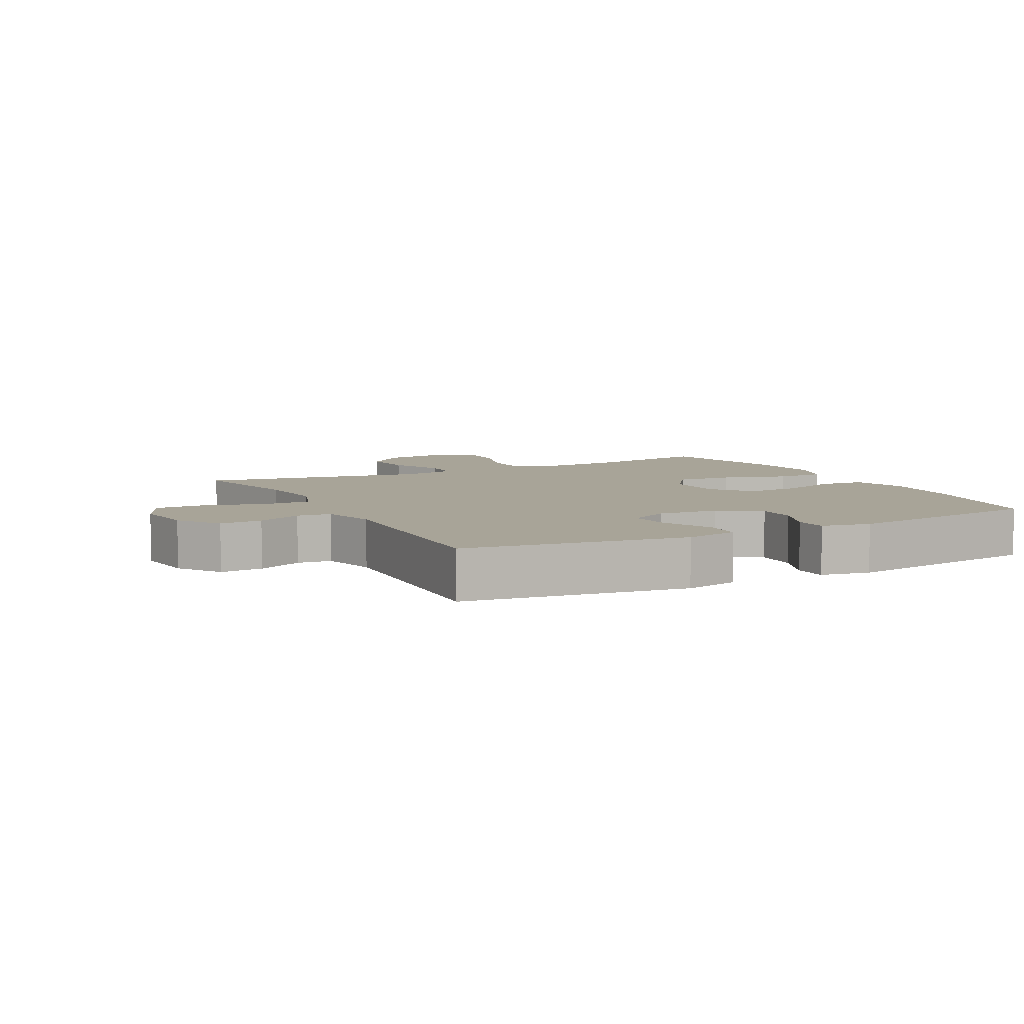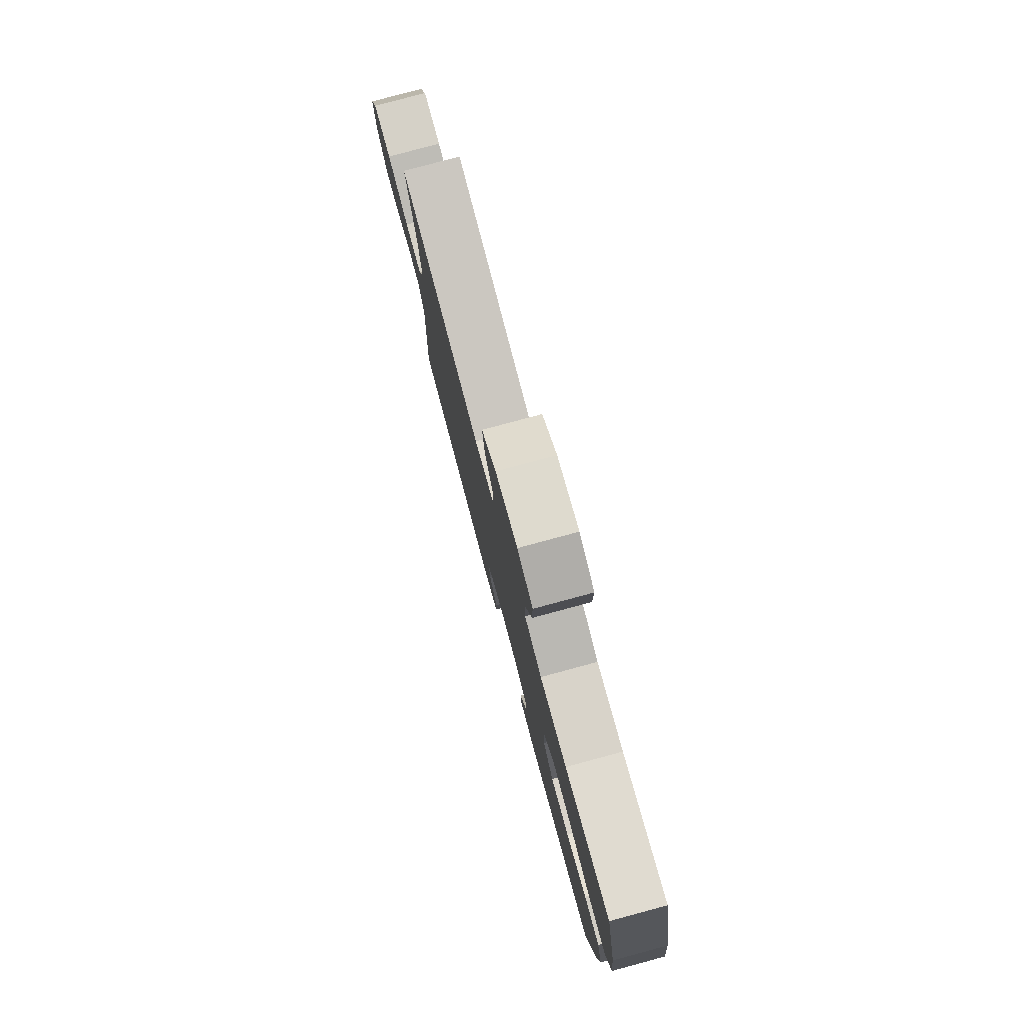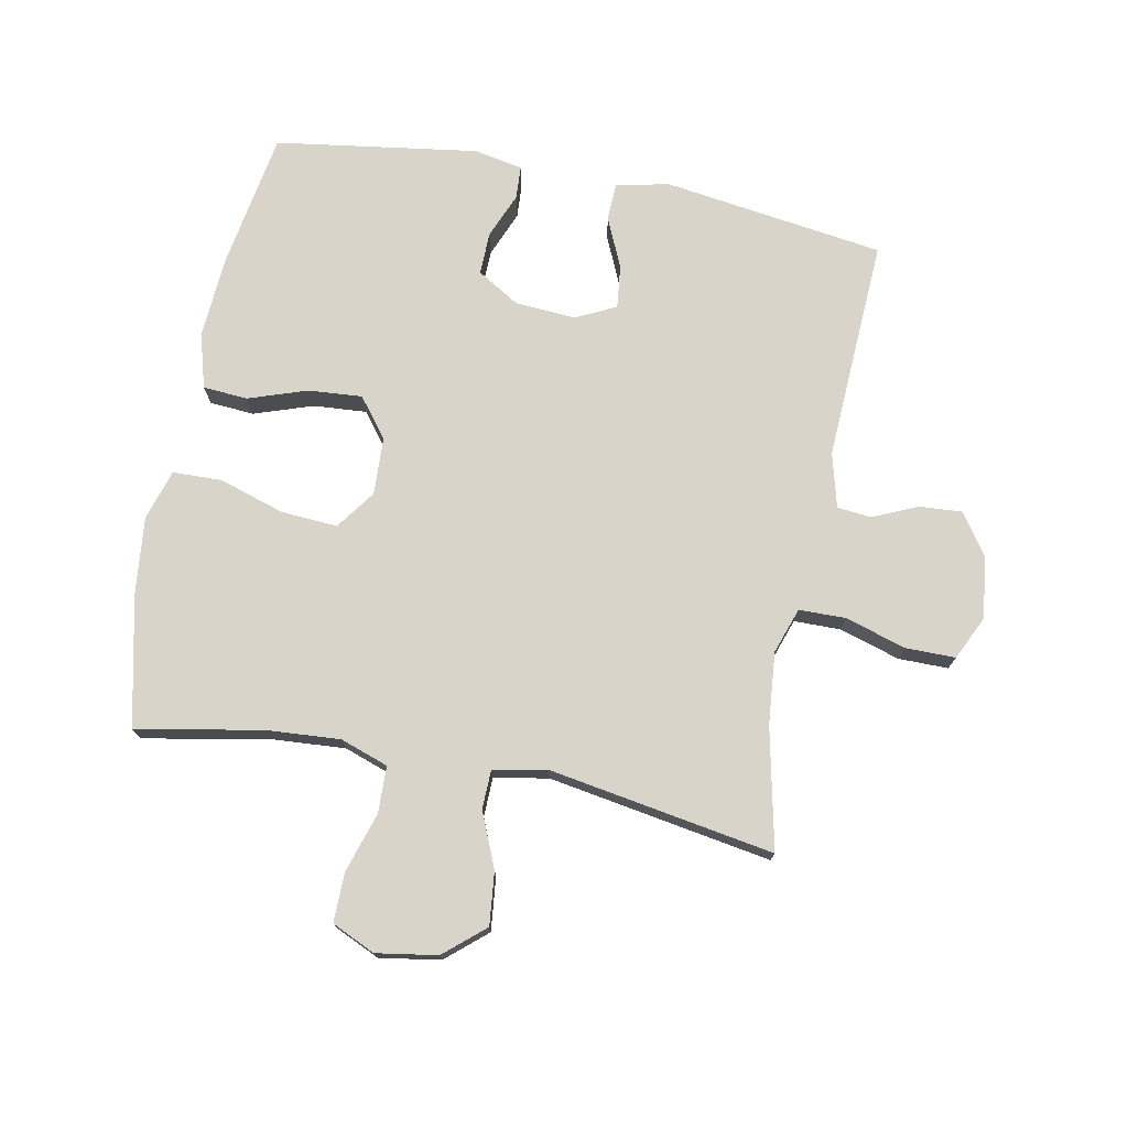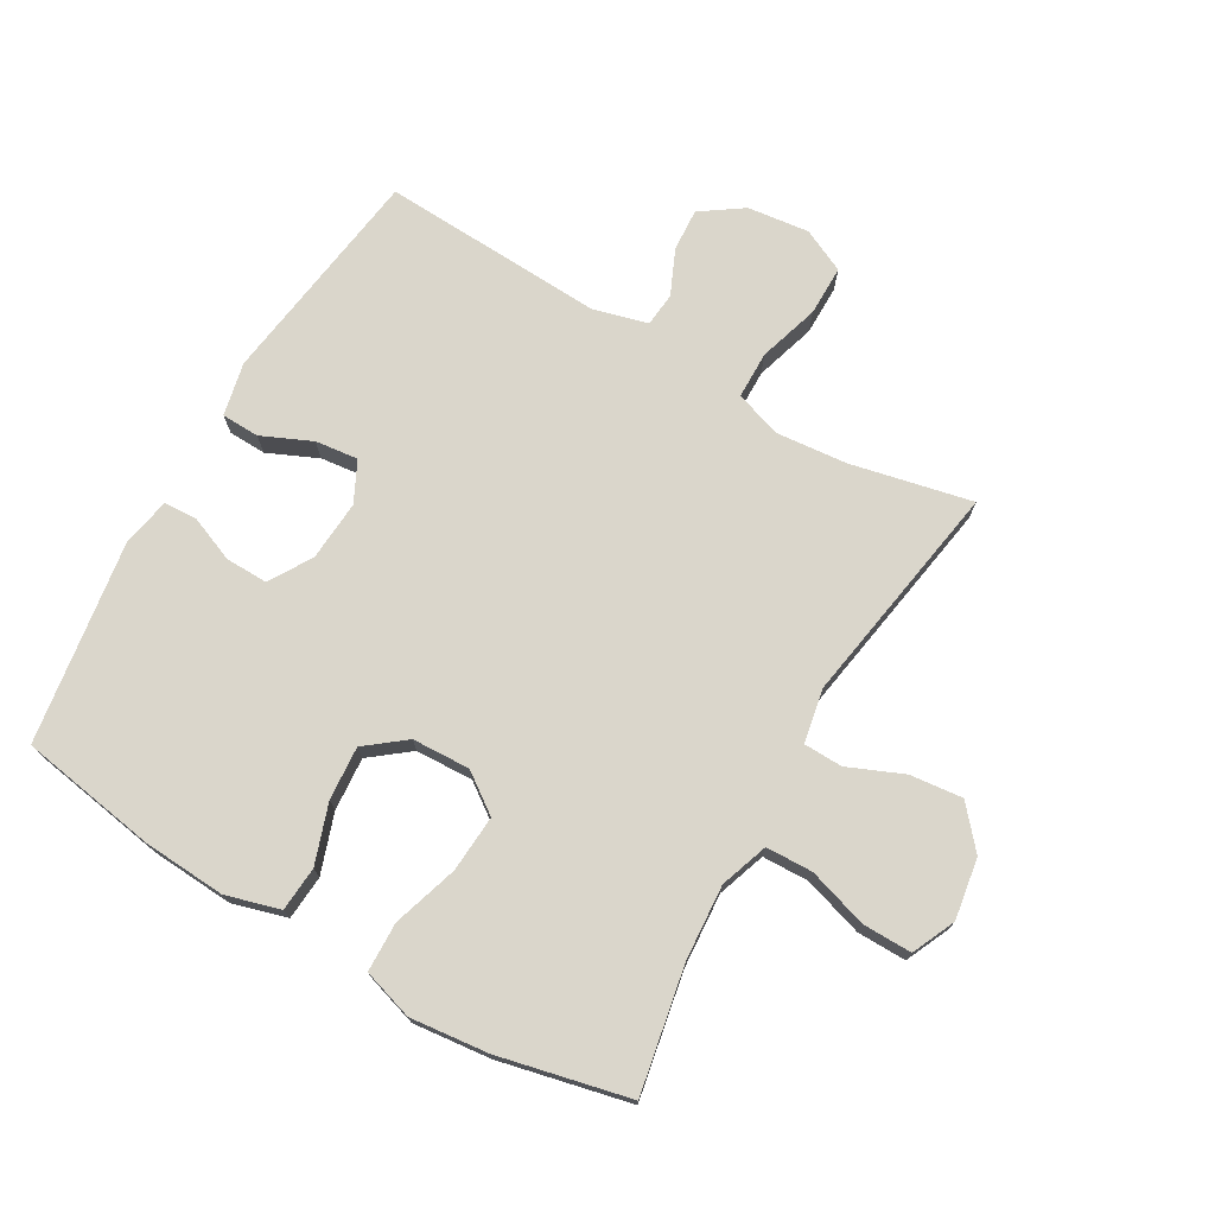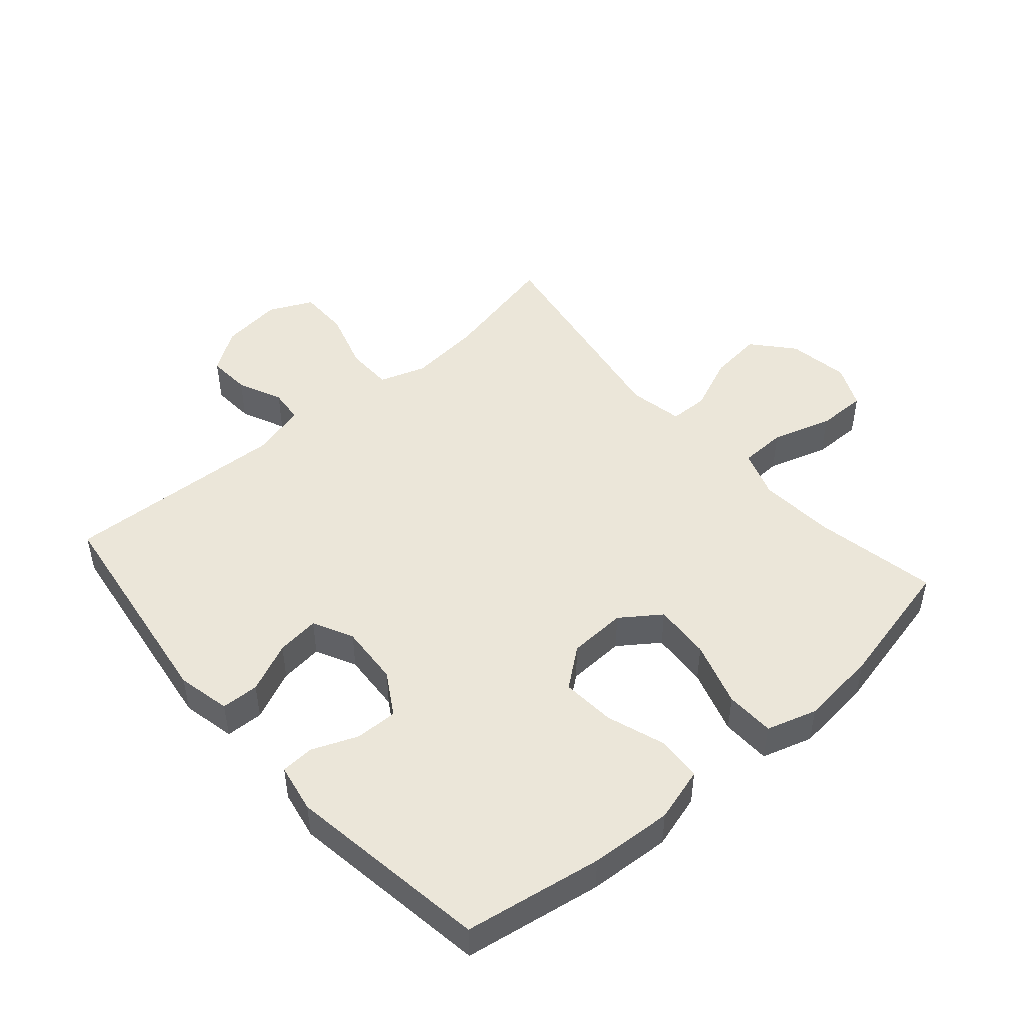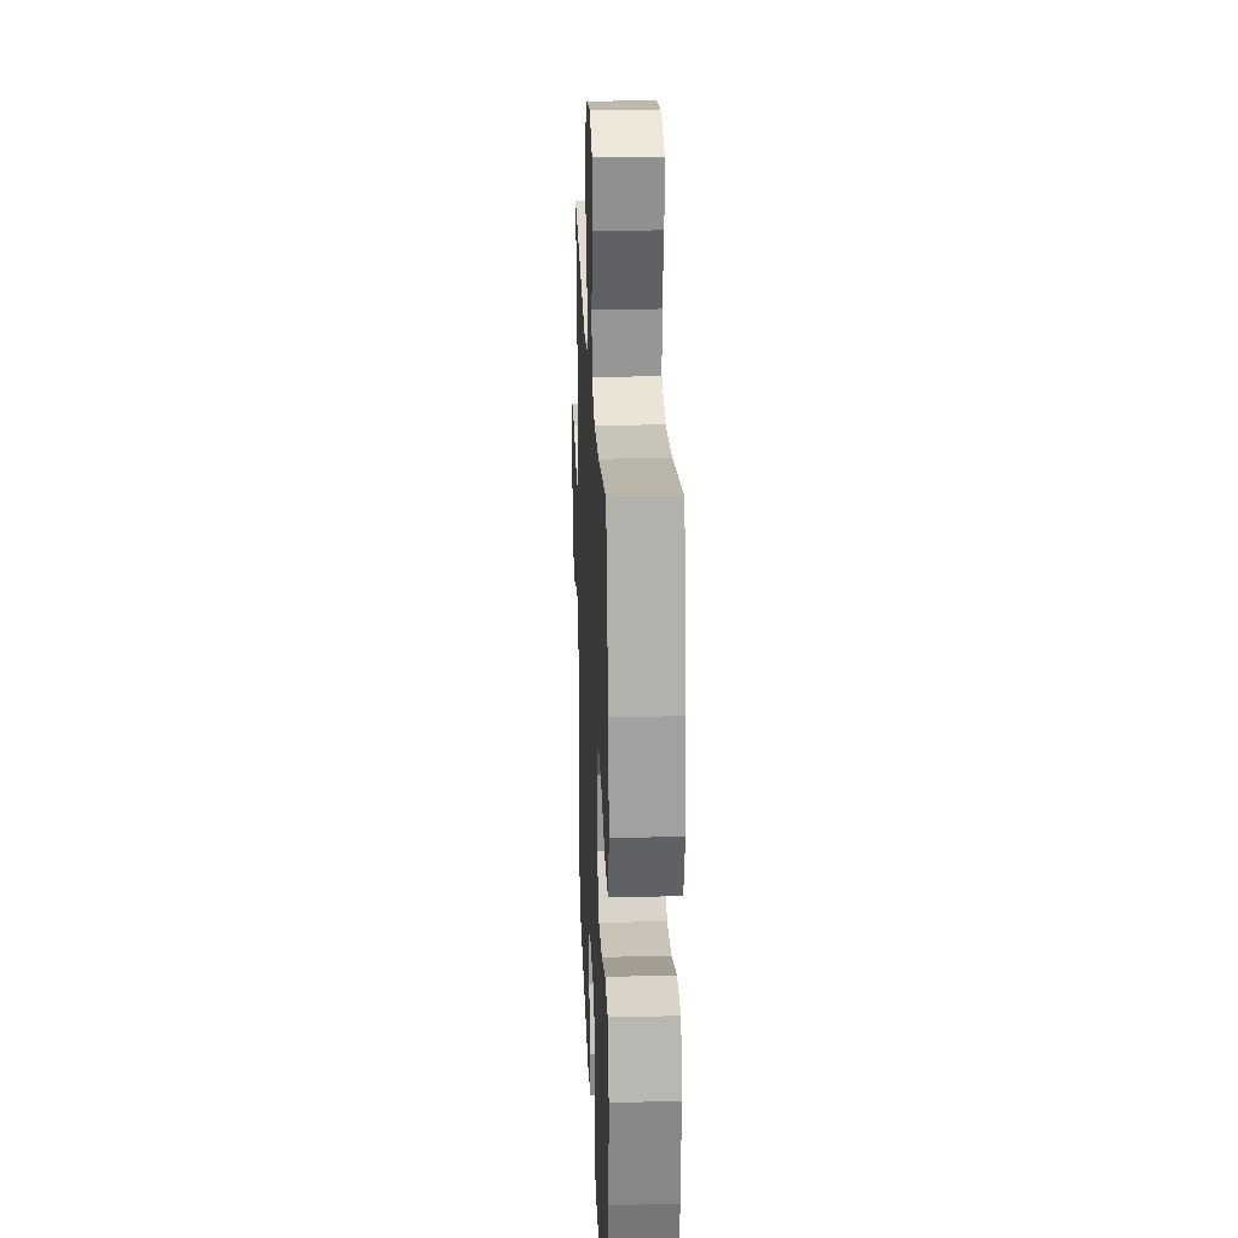
<metadata>
{"format":"obj","ext":"obj","renderer":"f3d","projection":"perspective","resolution":1024,"background":"white","views":[{"elev":7.0,"azim":152.6,"up":"+Y"},{"elev":79.3,"azim":-105.1,"up":"+Z"},{"elev":74.8,"azim":11.0,"up":"+Y"},{"elev":73.8,"azim":-60.0,"up":"+Y"},{"elev":48.1,"azim":-131.1,"up":"+Y"},{"elev":24.1,"azim":-92.4,"up":"+Z"}]}
</metadata>
<code>
o path1072
v -0.5724 0.0375 0.2685
v -0.5857 0.0375 0.1438
v -0.5607 0.0375 0.06332
v -0.4818 0.0375 0.06114
v -0.3773 0.0375 0.09421
v -0.2864 0.0375 0.1003
v -0.2411 0.0375 0.03731
v -0.2448 0.0375 -0.05533
v -0.2937 0.0375 -0.1181
v -0.3794 0.0375 -0.1118
v -0.4742 0.0375 -0.07953
v -0.5456 0.0375 -0.08486
v -0.5704 0.0375 -0.1715
v -0.5619 0.0375 -0.3036
v -0.5251 0.0375 -0.5242
v -0.2009 0.0375 -0.5718
v -0.1225 0.0375 -0.5568
v -0.1195 0.0375 -0.5038
v -0.1494 0.0375 -0.4307
v -0.1508 0.0375 -0.3626
v -0.08273 0.0375 -0.3215
v 0.01409 0.0375 -0.3148
v 0.07856 0.0375 -0.3467
v 0.07066 0.0375 -0.4153
v 0.03495 0.0375 -0.4955
v 0.03709 0.0375 -0.5559
v 0.1224 0.0375 -0.5742
v 0.4766 0.0375 -0.5242
v 0.4589 0.0375 -0.1677
v 0.4818 0.0375 -0.08016
v 0.5364 0.0375 -0.07464
v 0.6081 0.0375 -0.1065
v 0.6764 0.0375 -0.1108
v 0.7226 0.0375 -0.04377
v 0.7344 0.0375 0.05489
v 0.7013 0.0375 0.1244
v 0.6211 0.0375 0.1243
v 0.5241 0.0375 0.09456
v 0.4491 0.0375 0.09554
v 0.4239 0.0375 0.1692
v 0.4347 0.0375 0.2843
v 0.4766 0.0375 0.4777
v 0.116 0.0375 0.4174
v 0.02935 0.0375 0.4339
v 0.0277 0.0375 0.4962
v 0.06485 0.0375 0.5841
v 0.07389 0.0375 0.6685
v 0.009352 0.0375 0.724
v -0.08839 0.0375 0.7397
v -0.1575 0.0375 0.708
v -0.1566 0.0375 0.6292
v -0.1266 0.0375 0.5334
v -0.1288 0.0375 0.4583
v -0.2056 0.0375 0.4316
v -0.325 0.0375 0.4399
v -0.5251 0.0375 0.4777
v -0.5724 -0.0375 0.2685
v -0.5857 -0.0375 0.1438
v -0.5607 -0.0375 0.06332
v -0.4818 -0.0375 0.06114
v -0.3773 -0.0375 0.09421
v -0.2864 -0.0375 0.1003
v -0.2411 -0.0375 0.03731
v -0.2448 -0.0375 -0.05533
v -0.2937 -0.0375 -0.1181
v -0.3794 -0.0375 -0.1118
v -0.4742 -0.0375 -0.07953
v -0.5456 -0.0375 -0.08486
v -0.5704 -0.0375 -0.1715
v -0.5619 -0.0375 -0.3036
v -0.5251 -0.0375 -0.5242
v -0.2009 -0.0375 -0.5718
v -0.1225 -0.0375 -0.5568
v -0.1195 -0.0375 -0.5038
v -0.1494 -0.0375 -0.4307
v -0.1508 -0.0375 -0.3626
v -0.08273 -0.0375 -0.3215
v 0.01409 -0.0375 -0.3148
v 0.07856 -0.0375 -0.3467
v 0.07066 -0.0375 -0.4153
v 0.03495 -0.0375 -0.4955
v 0.03709 -0.0375 -0.5559
v 0.1224 -0.0375 -0.5742
v 0.4766 -0.0375 -0.5242
v 0.4589 -0.0375 -0.1677
v 0.4818 -0.0375 -0.08016
v 0.5364 -0.0375 -0.07464
v 0.6081 -0.0375 -0.1065
v 0.6764 -0.0375 -0.1108
v 0.7226 -0.0375 -0.04377
v 0.7344 -0.0375 0.05489
v 0.7013 -0.0375 0.1244
v 0.6211 -0.0375 0.1243
v 0.5241 -0.0375 0.09456
v 0.4491 -0.0375 0.09554
v 0.4239 -0.0375 0.1692
v 0.4347 -0.0375 0.2843
v 0.4766 -0.0375 0.4777
v 0.116 -0.0375 0.4174
v 0.02935 -0.0375 0.4339
v 0.0277 -0.0375 0.4962
v 0.06485 -0.0375 0.5841
v 0.07389 -0.0375 0.6685
v 0.009352 -0.0375 0.724
v -0.08839 -0.0375 0.7397
v -0.1575 -0.0375 0.708
v -0.1566 -0.0375 0.6292
v -0.1266 -0.0375 0.5334
v -0.1288 -0.0375 0.4583
v -0.2056 -0.0375 0.4316
v -0.325 -0.0375 0.4399
v -0.5251 -0.0375 0.4777
v -0.5724 0.0375 0.2685
v -0.5857 0.0375 0.1438
v -0.5607 0.0375 0.06332
v -0.5607 0.0375 0.06332
v -0.5456 0.0375 -0.08486
v -0.5456 0.0375 -0.08486
v -0.5704 0.0375 -0.1715
v -0.5619 0.0375 -0.3036
v -0.4818 0.0375 0.06114
v -0.4742 0.0375 -0.07953
v -0.5251 0.0375 0.4777
v -0.5251 0.0375 0.4777
v -0.5251 0.0375 -0.5242
v -0.5251 0.0375 -0.5242
v -0.3773 0.0375 0.09421
v -0.3794 0.0375 -0.1118
v -0.325 0.0375 0.4399
v -0.2937 0.0375 -0.1181
v -0.2864 0.0375 0.1003
v -0.2056 0.0375 0.4316
v -0.2009 0.0375 -0.5718
v -0.2448 0.0375 -0.05533
v -0.2411 0.0375 0.03731
v -0.1288 0.0375 0.4583
v -0.1288 0.0375 0.4583
v -0.1494 0.0375 -0.4307
v -0.1508 0.0375 -0.3626
v -0.1225 0.0375 -0.5568
v -0.1225 0.0375 -0.5568
v -0.08839 0.0375 0.7397
v -0.1575 0.0375 0.708
v -0.1575 0.0375 0.708
v -0.1566 0.0375 0.6292
v -0.1266 0.0375 0.5334
v -0.08273 0.0375 -0.3215
v -0.1195 0.0375 -0.5038
v 0.009352 0.0375 0.724
v 0.01409 0.0375 -0.3148
v 0.07389 0.0375 0.6685
v 0.02935 0.0375 0.4339
v 0.02935 0.0375 0.4339
v 0.0277 0.0375 0.4962
v 0.07856 0.0375 -0.3467
v 0.07856 0.0375 -0.3467
v 0.06485 0.0375 0.5841
v 0.116 0.0375 0.4174
v 0.07066 0.0375 -0.4153
v 0.03495 0.0375 -0.4955
v 0.03709 0.0375 -0.5559
v 0.03709 0.0375 -0.5559
v 0.1224 0.0375 -0.5742
v 0.4766 0.0375 0.4777
v 0.4766 0.0375 0.4777
v 0.4347 0.0375 0.2843
v 0.4239 0.0375 0.1692
v 0.4491 0.0375 0.09554
v 0.4491 0.0375 0.09554
v 0.5241 0.0375 0.09456
v 0.4766 0.0375 -0.5242
v 0.4766 0.0375 -0.5242
v 0.4589 0.0375 -0.1677
v 0.4818 0.0375 -0.08016
v 0.4818 0.0375 -0.08016
v 0.5364 0.0375 -0.07464
v 0.6211 0.0375 0.1243
v 0.6081 0.0375 -0.1065
v 0.6764 0.0375 -0.1108
v 0.7013 0.0375 0.1244
v 0.7013 0.0375 0.1244
v 0.7226 0.0375 -0.04377
v 0.7344 0.0375 0.05489
v -0.5724 -0.0375 0.2685
v -0.5857 -0.0375 0.1438
v -0.5607 -0.0375 0.06332
v -0.5607 -0.0375 0.06332
v -0.5456 -0.0375 -0.08486
v -0.5456 -0.0375 -0.08486
v -0.5704 -0.0375 -0.1715
v -0.5619 -0.0375 -0.3036
v -0.4818 -0.0375 0.06114
v -0.4742 -0.0375 -0.07953
v -0.5251 -0.0375 0.4777
v -0.5251 -0.0375 0.4777
v -0.5251 -0.0375 -0.5242
v -0.5251 -0.0375 -0.5242
v -0.3773 -0.0375 0.09421
v -0.3794 -0.0375 -0.1118
v -0.325 -0.0375 0.4399
v -0.2937 -0.0375 -0.1181
v -0.2864 -0.0375 0.1003
v -0.2056 -0.0375 0.4316
v -0.2009 -0.0375 -0.5718
v -0.2448 -0.0375 -0.05533
v -0.2411 -0.0375 0.03731
v -0.1288 -0.0375 0.4583
v -0.1288 -0.0375 0.4583
v -0.1494 -0.0375 -0.4307
v -0.1508 -0.0375 -0.3626
v -0.1225 -0.0375 -0.5568
v -0.1225 -0.0375 -0.5568
v -0.08839 -0.0375 0.7397
v -0.1575 -0.0375 0.708
v -0.1575 -0.0375 0.708
v -0.1566 -0.0375 0.6292
v -0.1266 -0.0375 0.5334
v -0.08273 -0.0375 -0.3215
v -0.1195 -0.0375 -0.5038
v 0.009352 -0.0375 0.724
v 0.01409 -0.0375 -0.3148
v 0.07389 -0.0375 0.6685
v 0.02935 -0.0375 0.4339
v 0.02935 -0.0375 0.4339
v 0.0277 -0.0375 0.4962
v 0.07856 -0.0375 -0.3467
v 0.07856 -0.0375 -0.3467
v 0.06485 -0.0375 0.5841
v 0.116 -0.0375 0.4174
v 0.07066 -0.0375 -0.4153
v 0.03495 -0.0375 -0.4955
v 0.03709 -0.0375 -0.5559
v 0.03709 -0.0375 -0.5559
v 0.1224 -0.0375 -0.5742
v 0.4766 -0.0375 0.4777
v 0.4766 -0.0375 0.4777
v 0.4347 -0.0375 0.2843
v 0.4239 -0.0375 0.1692
v 0.4491 -0.0375 0.09554
v 0.4491 -0.0375 0.09554
v 0.5241 -0.0375 0.09456
v 0.4766 -0.0375 -0.5242
v 0.4766 -0.0375 -0.5242
v 0.4589 -0.0375 -0.1677
v 0.4818 -0.0375 -0.08016
v 0.4818 -0.0375 -0.08016
v 0.5364 -0.0375 -0.07464
v 0.6211 -0.0375 0.1243
v 0.6081 -0.0375 -0.1065
v 0.6764 -0.0375 -0.1108
v 0.7013 -0.0375 0.1244
v 0.7013 -0.0375 0.1244
v 0.7226 -0.0375 -0.04377
v 0.7344 -0.0375 0.05489
f 229 238 237
f 241 247 248
f 229 206 238
f 188 190 193
f 217 207 225
f 247 249 248
f 193 190 199
f 223 206 229
f 204 209 196
f 241 245 247
f 201 210 218
f 198 185 192
f 202 206 223
f 253 248 249
f 184 198 200
f 239 244 245
f 185 198 184
f 228 217 225
f 201 218 205
f 222 220 228
f 220 216 228
f 199 191 210
f 214 216 213
f 219 204 211
f 203 202 207
f 191 199 190
f 239 245 241
f 248 253 254
f 234 230 231
f 199 210 201
f 253 249 250
f 221 205 218
f 196 210 191
f 242 230 234
f 200 198 202
f 217 228 216
f 239 221 244
f 213 216 220
f 244 226 242
f 242 226 230
f 207 202 223
f 238 221 239
f 248 254 251
f 225 207 223
f 194 184 200
f 206 221 238
f 192 185 186
f 209 204 219
f 205 221 206
f 234 231 232
f 244 221 226
f 209 210 196
f 229 237 235
f 200 202 203
f 1 2 58 57
f 2 116 187 58
f 118 13 69 189
f 13 14 70 69
f 3 4 60 59
f 11 12 68 67
f 124 1 57 195
f 14 126 197 70
f 4 5 61 60
f 10 11 67 66
f 55 56 112 111
f 9 10 66 65
f 5 6 62 61
f 54 55 111 110
f 15 16 72 71
f 8 9 65 64
f 6 7 63 62
f 7 8 64 63
f 137 54 110 208
f 19 20 76 75
f 16 141 212 72
f 49 144 215 105
f 50 51 107 106
f 51 52 108 107
f 20 21 77 76
f 18 19 75 74
f 17 18 74 73
f 52 53 109 108
f 48 49 105 104
f 21 22 78 77
f 47 48 104 103
f 153 45 101 224
f 22 156 227 78
f 46 47 103 102
f 45 46 102 101
f 43 44 100 99
f 24 25 81 80
f 25 162 233 81
f 26 27 83 82
f 23 24 80 79
f 165 43 99 236
f 41 42 98 97
f 40 41 97 96
f 169 40 96 240
f 38 39 95 94
f 172 29 85 243
f 27 28 84 83
f 29 175 246 85
f 30 31 87 86
f 37 38 94 93
f 31 32 88 87
f 32 33 89 88
f 181 37 93 252
f 33 34 90 89
f 35 36 92 91
f 34 35 91 90
f 158 166 167
f 170 177 176
f 158 167 135
f 117 122 119
f 146 154 136
f 176 177 178
f 122 128 119
f 152 158 135
f 133 125 138
f 170 176 174
f 130 147 139
f 127 121 114
f 131 152 135
f 182 178 177
f 113 129 127
f 168 174 173
f 114 113 127
f 157 154 146
f 130 134 147
f 151 157 149
f 149 157 145
f 128 139 120
f 143 142 145
f 148 140 133
f 132 136 131
f 120 119 128
f 168 170 174
f 177 183 182
f 163 160 159
f 128 130 139
f 182 179 178
f 150 147 134
f 125 120 139
f 171 163 159
f 129 131 127
f 146 145 157
f 168 173 150
f 142 149 145
f 173 171 155
f 171 159 155
f 136 152 131
f 167 168 150
f 177 180 183
f 154 152 136
f 123 129 113
f 135 167 150
f 121 115 114
f 138 148 133
f 134 135 150
f 163 161 160
f 173 155 150
f 138 125 139
f 158 164 166
f 129 132 131

</code>
